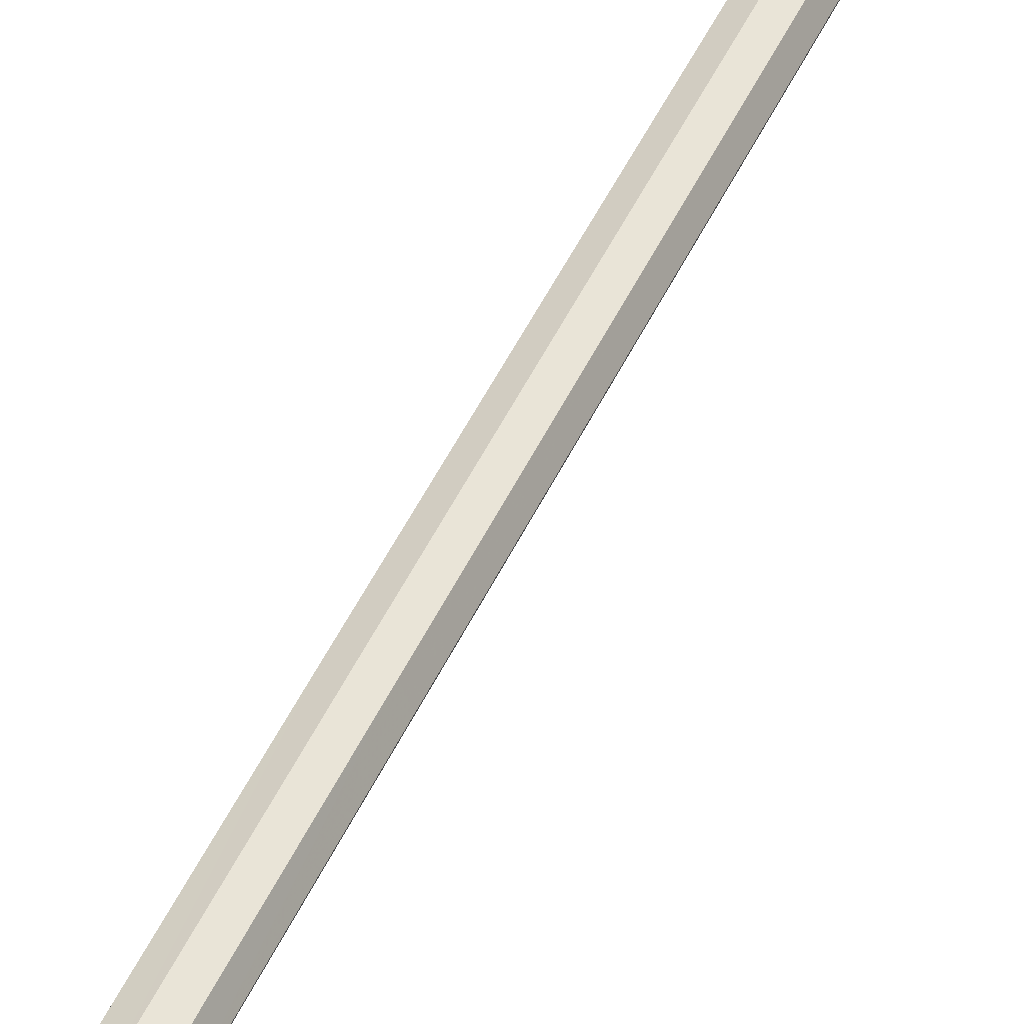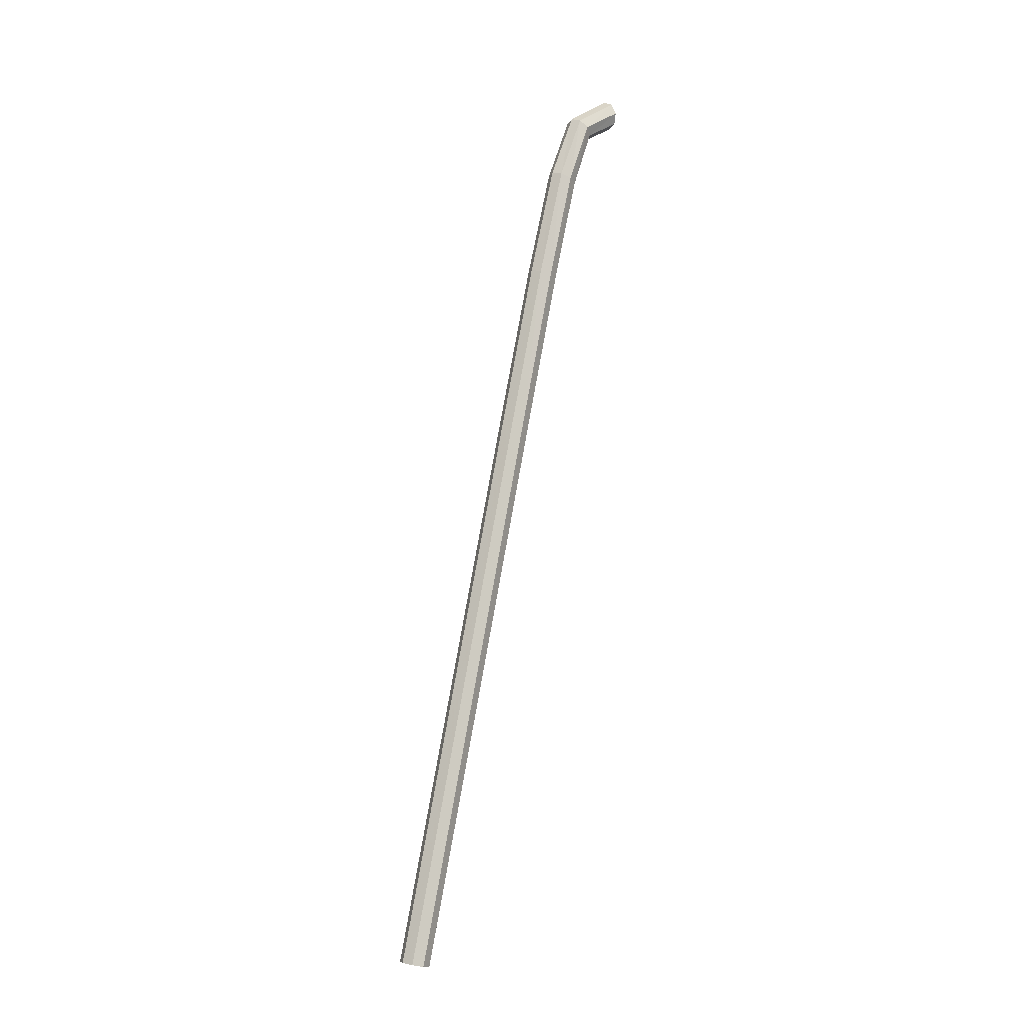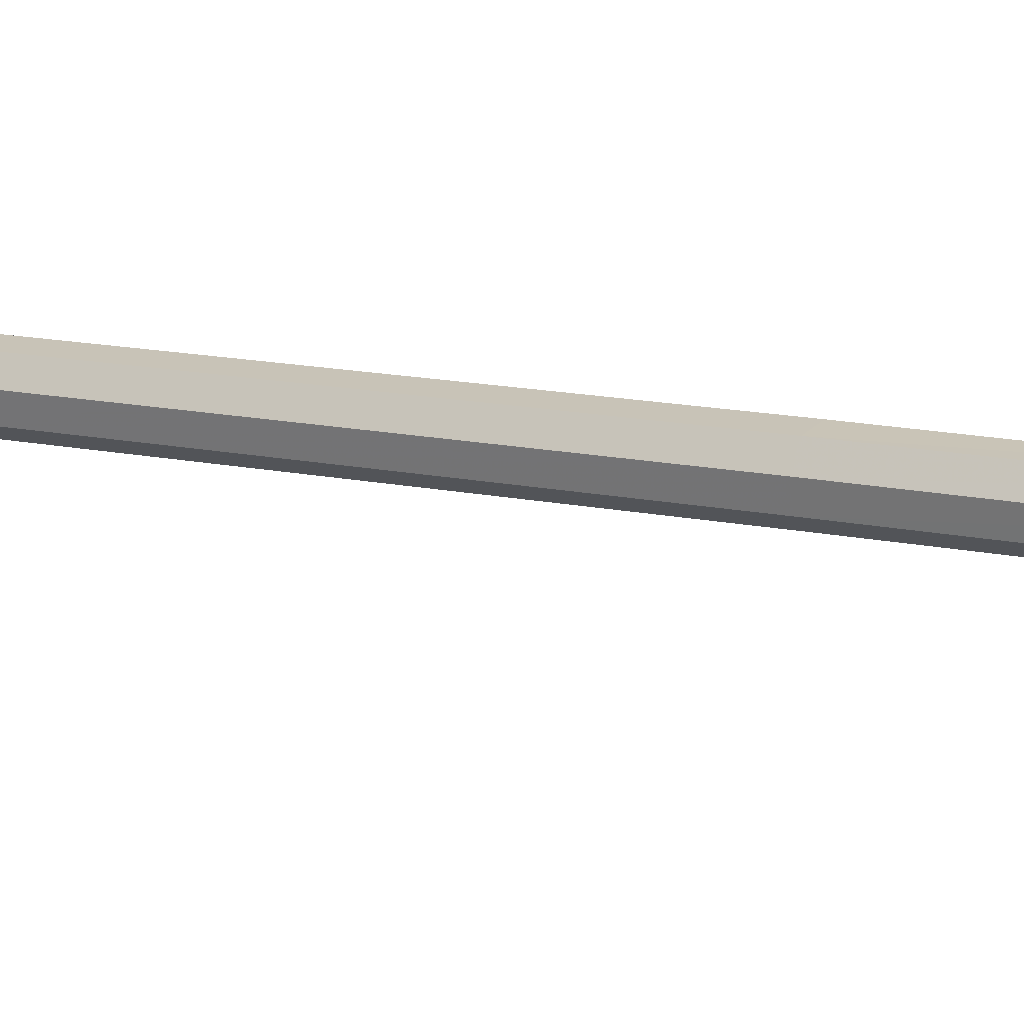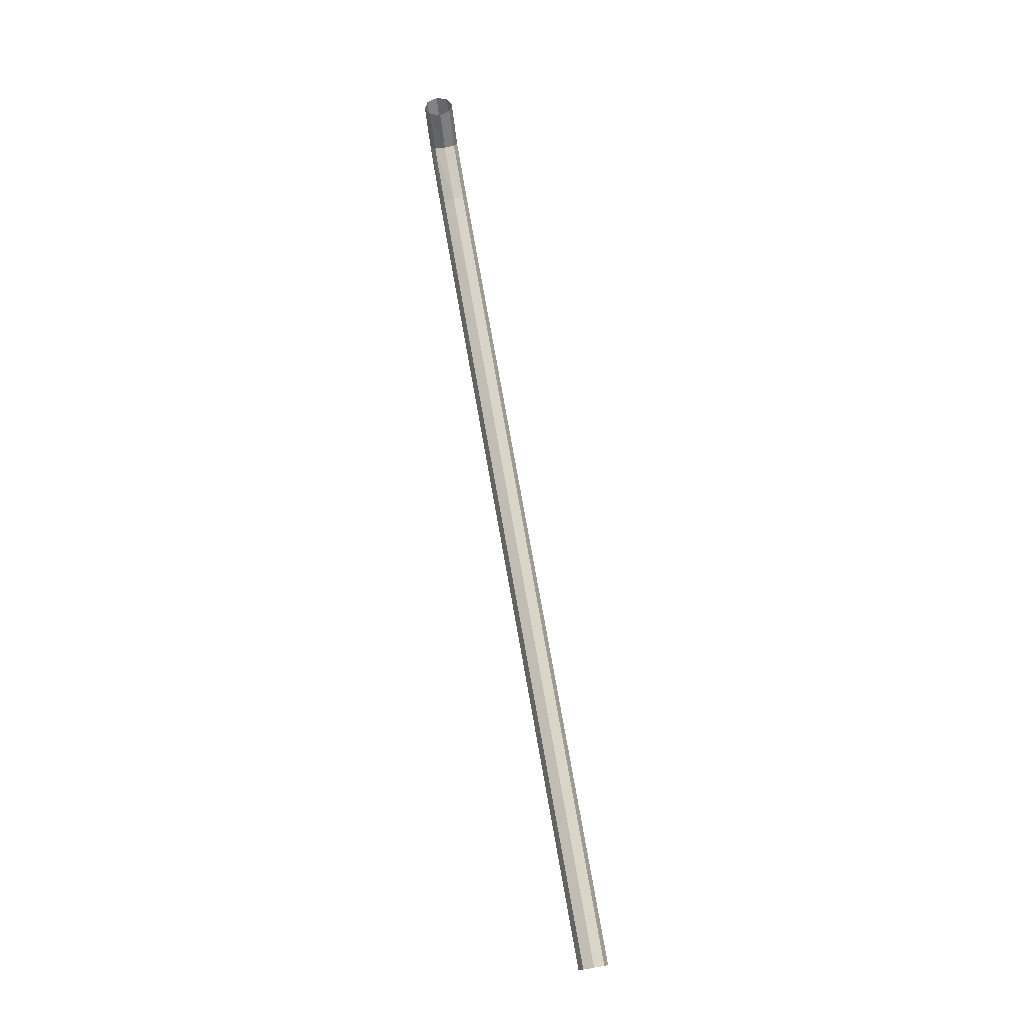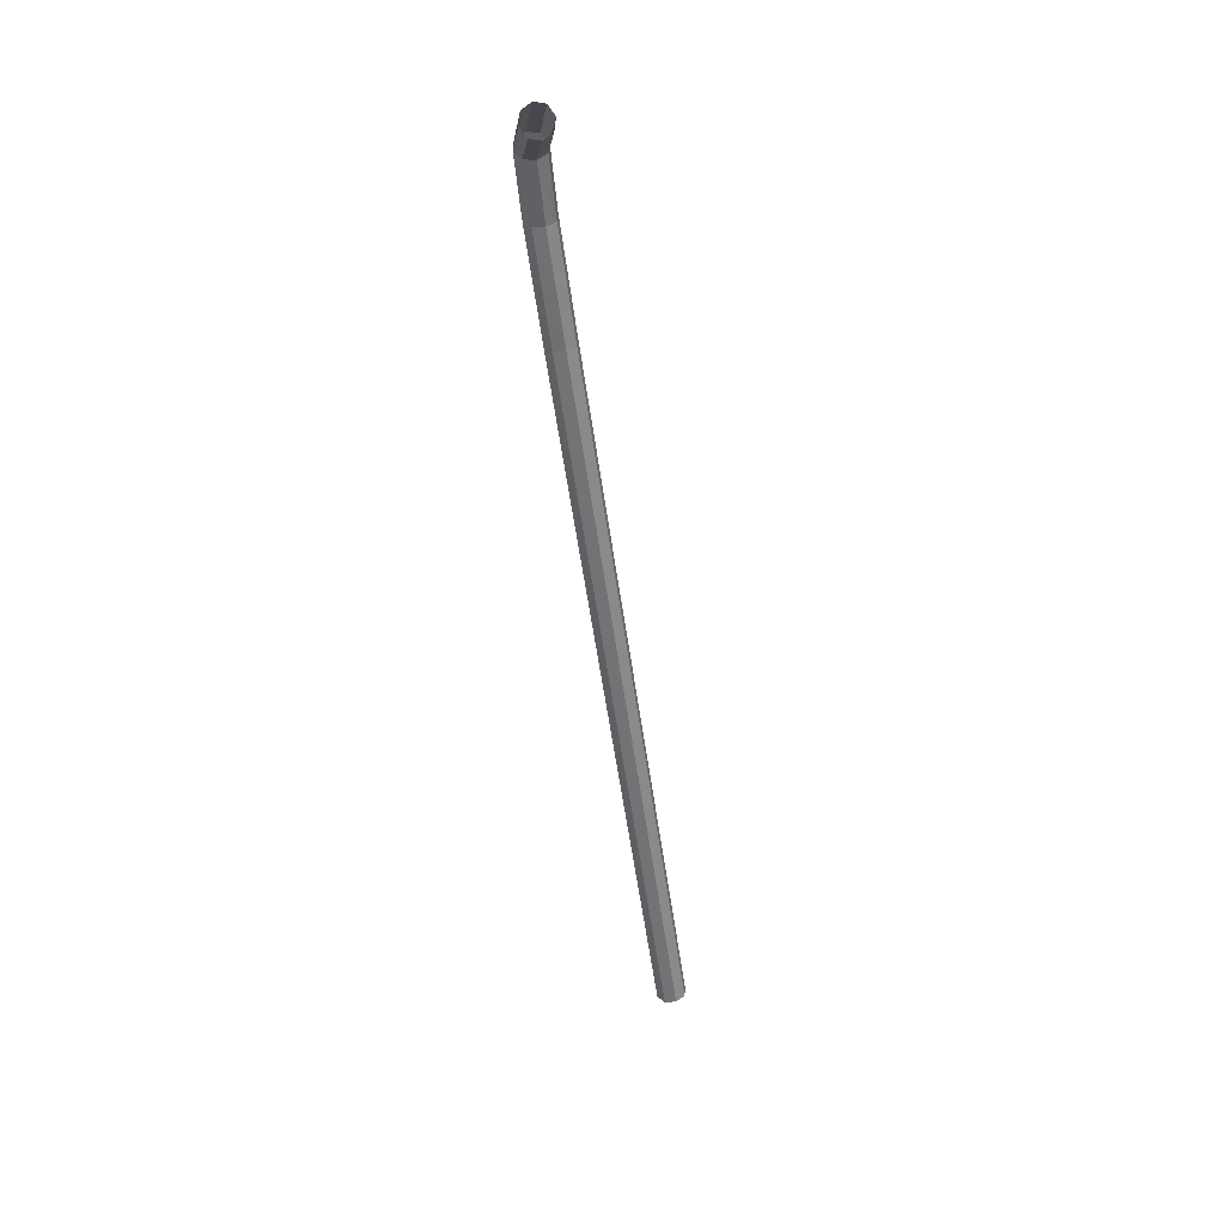
<metadata>
{"format":"obj","ext":"obj","renderer":"f3d","projection":"perspective","resolution":1024,"background":"white","views":[{"elev":37.9,"azim":-167.6,"up":"+Z"},{"elev":-15.1,"azim":50.8,"up":"+Y"},{"elev":0.7,"azim":115.3,"up":"+Z"},{"elev":-19.7,"azim":-179.3,"up":"+Y"},{"elev":25.2,"azim":163.0,"up":"+Y"}]}
</metadata>
<code>
g Default
v  -2.709 -3.215 -2.437
v  -2.302 -0.9086 -2.642
v  -2.05 0.521 -2.77
v  -1.866 1.566 -2.867
v  -1.735 2.306 -2.956
v  -1.658 2.74 -3.079
v  -1.62 2.956 -3.372
v  -2.639 -3.23 -2.466
v  -2.233 -0.9235 -2.671
v  -1.981 0.5057 -2.799
v  -1.797 1.549 -2.895
v  -1.667 2.285 -2.983
v  -1.592 2.711 -3.101
v  -1.556 2.917 -3.382
v  -2.612 -3.241 -2.537
v  -2.205 -0.9348 -2.742
v  -1.953 0.4933 -2.869
v  -1.77 1.533 -2.965
v  -1.642 2.258 -3.048
v  -1.57 2.665 -3.153
v  -1.538 2.846 -3.404
v  -2.642 -3.242 -2.607
v  -2.235 -0.936 -2.812
v  -1.983 0.491 -2.939
v  -1.801 1.527 -3.034
v  -1.674 2.242 -3.113
v  -1.606 2.629 -3.206
v  -1.579 2.785 -3.427
v  -2.712 -3.232 -2.636
v  -2.305 -0.9263 -2.841
v  -2.053 0.5003 -2.968
v  -1.871 1.535 -3.063
v  -1.746 2.246 -3.14
v  -1.679 2.625 -3.227
v  -1.653 2.77 -3.436
v  -2.781 -3.218 -2.607
v  -2.374 -0.9114 -2.812
v  -2.123 0.5156 -2.939
v  -1.94 1.551 -3.034
v  -1.814 2.267 -3.113
v  -1.746 2.654 -3.206
v  -1.718 2.809 -3.427
v  -2.809 -3.206 -2.537
v  -2.402 -0.9001 -2.742
v  -2.15 0.528 -2.869
v  -1.967 1.568 -2.965
v  -1.839 2.293 -3.048
v  -1.767 2.7 -3.153
v  -1.735 2.88 -3.404
v  -2.779 -3.205 -2.466
v  -2.372 -0.8989 -2.671
v  -2.12 0.5303 -2.799
v  -1.936 1.573 -2.895
v  -1.806 2.309 -2.983
v  -1.731 2.736 -3.101
v  -1.695 2.941 -3.382
v  -2.709 -3.215 -2.437
v  -2.302 -0.9086 -2.642
v  -2.05 0.521 -2.77
v  -1.866 1.566 -2.867
v  -1.735 2.306 -2.956
v  -1.658 2.74 -3.079
v  -1.62 2.956 -3.372
f 1 8 2
f 2 8 9
f 2 9 3
f 3 9 10
f 3 10 4
f 4 10 11
f 4 11 5
f 5 11 12
f 5 12 6
f 6 12 13
f 6 13 7
f 7 13 14
f 8 15 9
f 9 15 16
f 9 16 10
f 10 16 17
f 10 17 11
f 11 17 18
f 11 18 12
f 12 18 19
f 12 19 13
f 13 19 20
f 13 20 14
f 14 20 21
f 15 22 16
f 16 22 23
f 16 23 17
f 17 23 24
f 17 24 18
f 18 24 25
f 18 25 19
f 19 25 26
f 19 26 20
f 20 26 27
f 20 27 21
f 21 27 28
f 22 29 23
f 23 29 30
f 23 30 24
f 24 30 31
f 24 31 25
f 25 31 32
f 25 32 26
f 26 32 33
f 26 33 27
f 27 33 34
f 27 34 28
f 28 34 35
f 29 36 30
f 30 36 37
f 30 37 31
f 31 37 38
f 31 38 32
f 32 38 39
f 32 39 33
f 33 39 40
f 33 40 34
f 34 40 41
f 34 41 35
f 35 41 42
f 36 43 37
f 37 43 44
f 37 44 38
f 38 44 45
f 38 45 39
f 39 45 46
f 39 46 40
f 40 46 47
f 40 47 41
f 41 47 48
f 41 48 42
f 42 48 49
f 43 50 44
f 44 50 51
f 44 51 45
f 45 51 52
f 45 52 46
f 46 52 53
f 46 53 47
f 47 53 54
f 47 54 48
f 48 54 55
f 48 55 49
f 49 55 56
f 50 57 51
f 51 57 58
f 51 58 52
f 52 58 59
f 52 59 53
f 53 59 60
f 53 60 54
f 54 60 61
f 54 61 55
f 55 61 62
f 55 62 56
f 56 62 63

</code>
